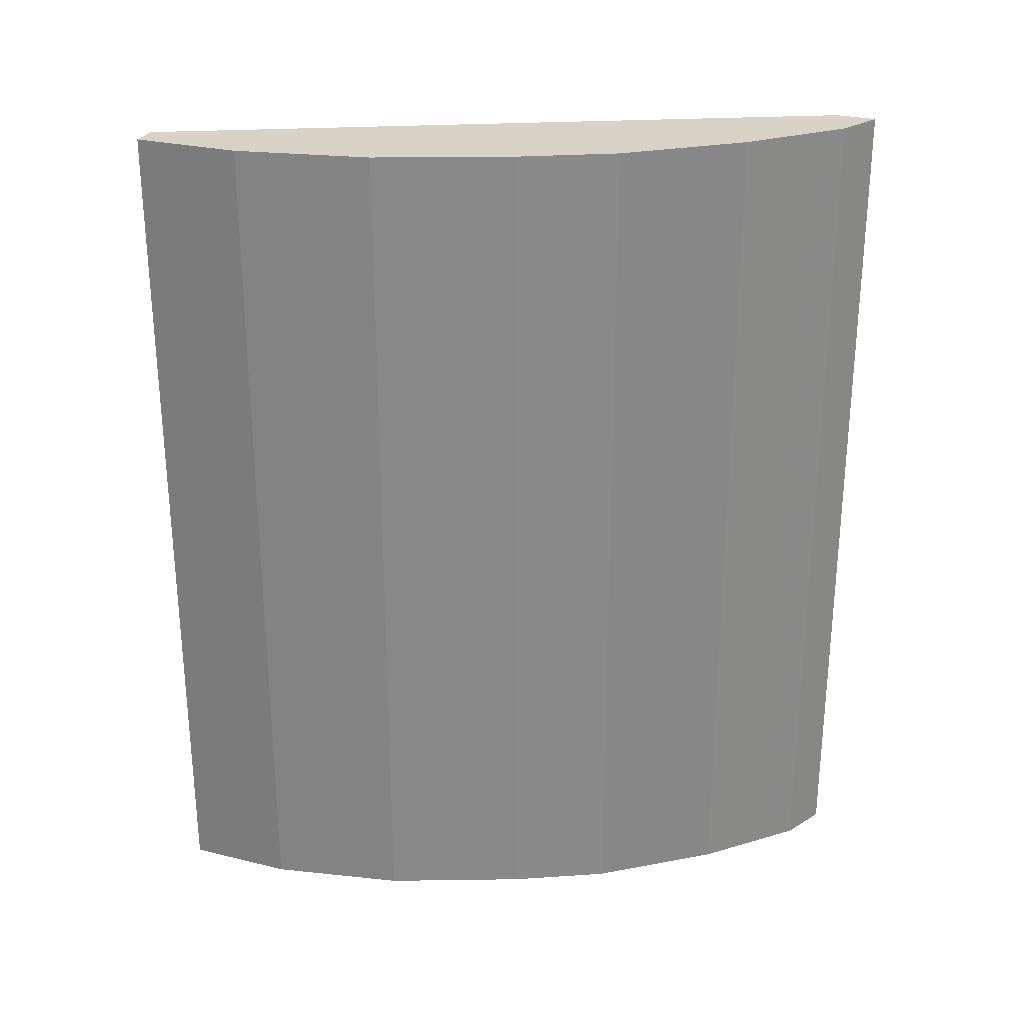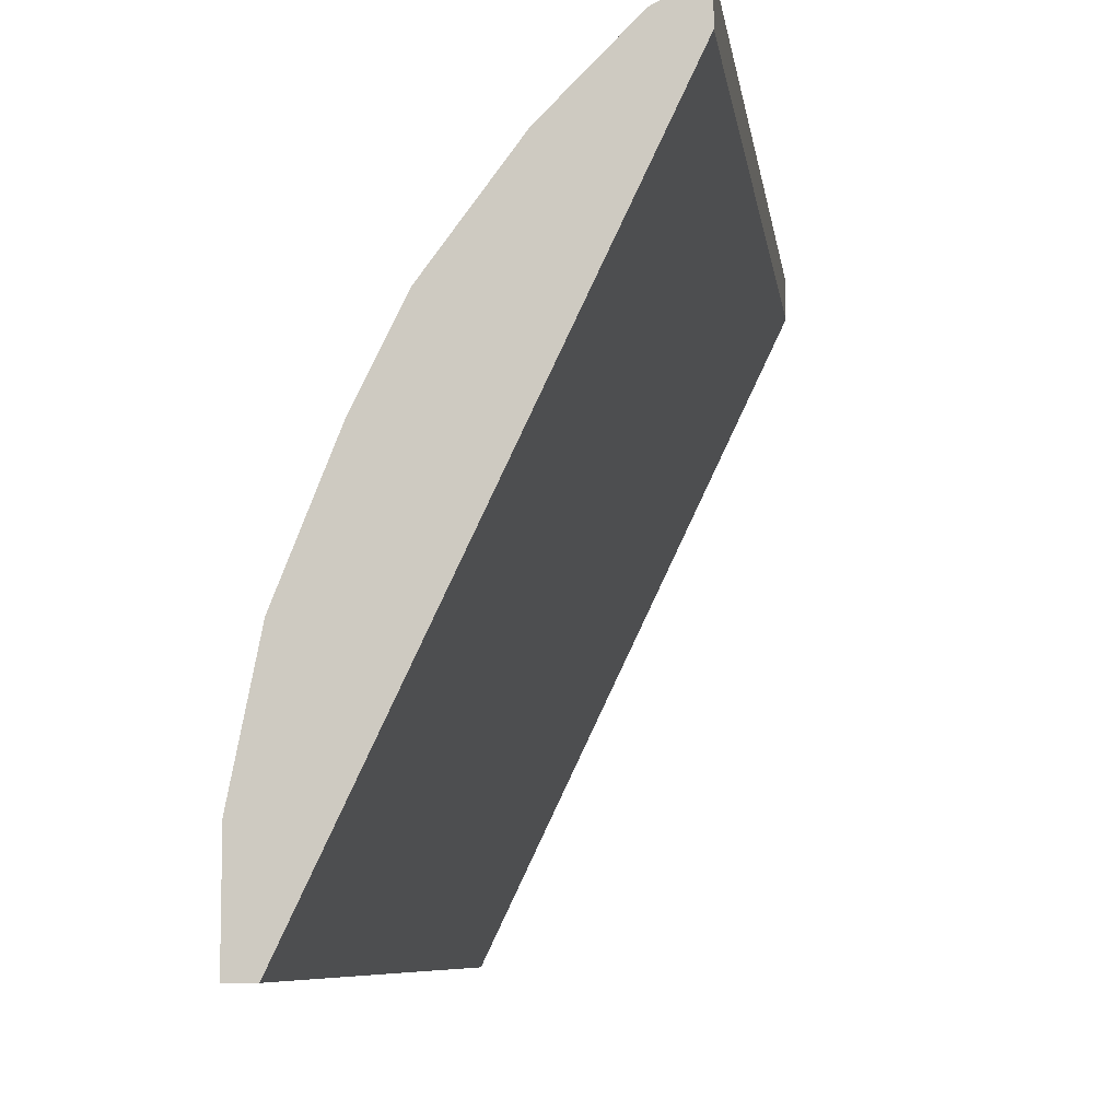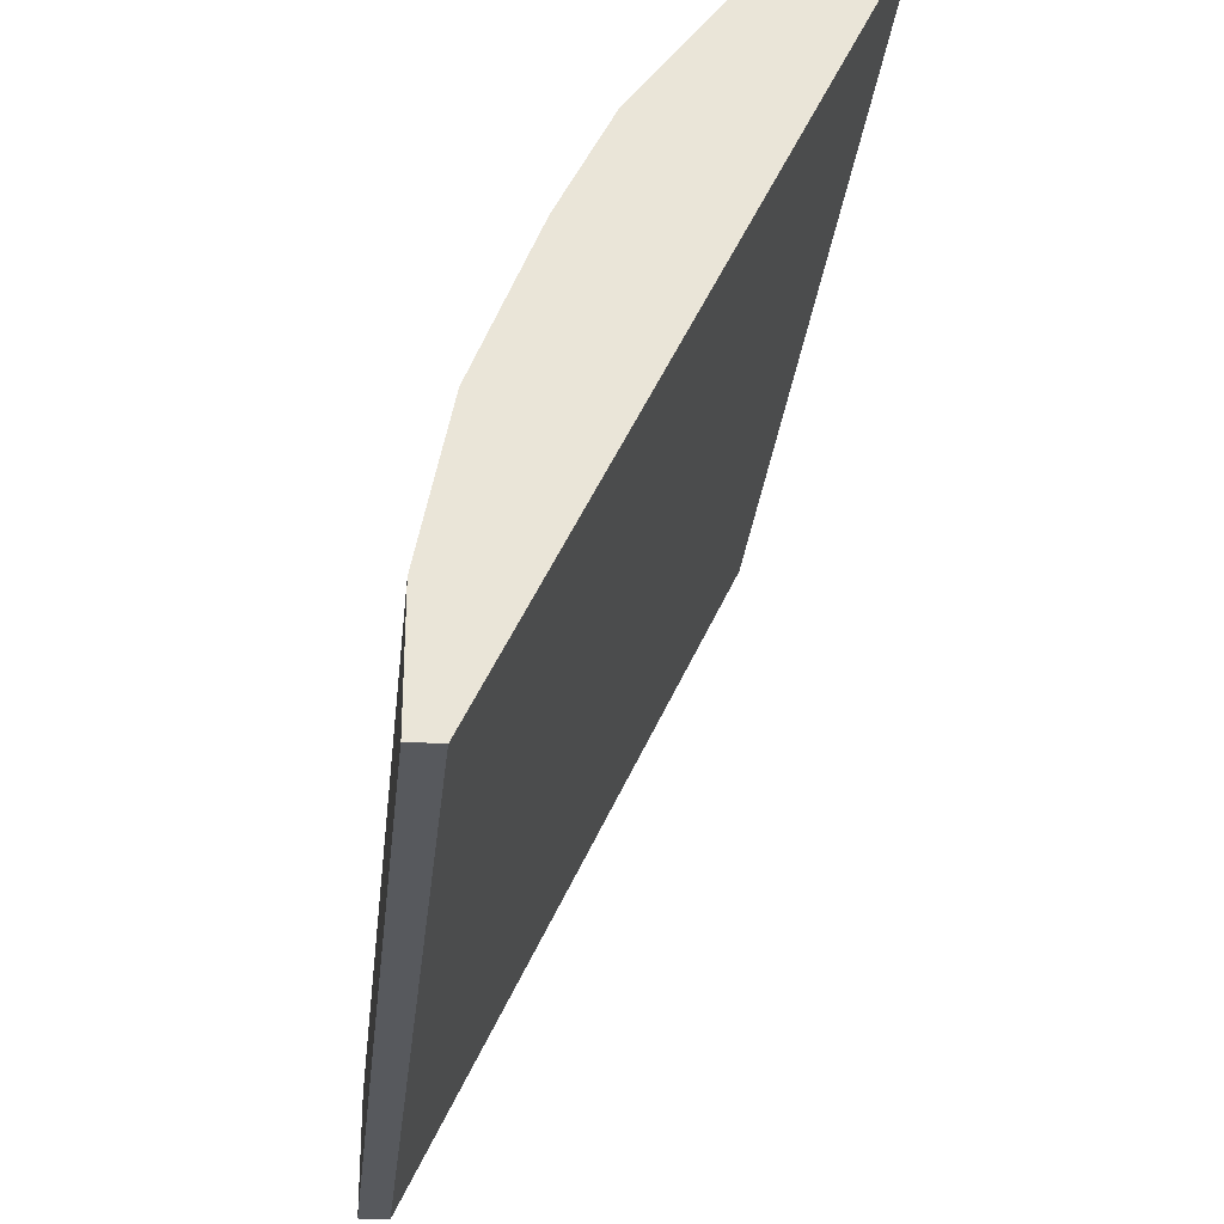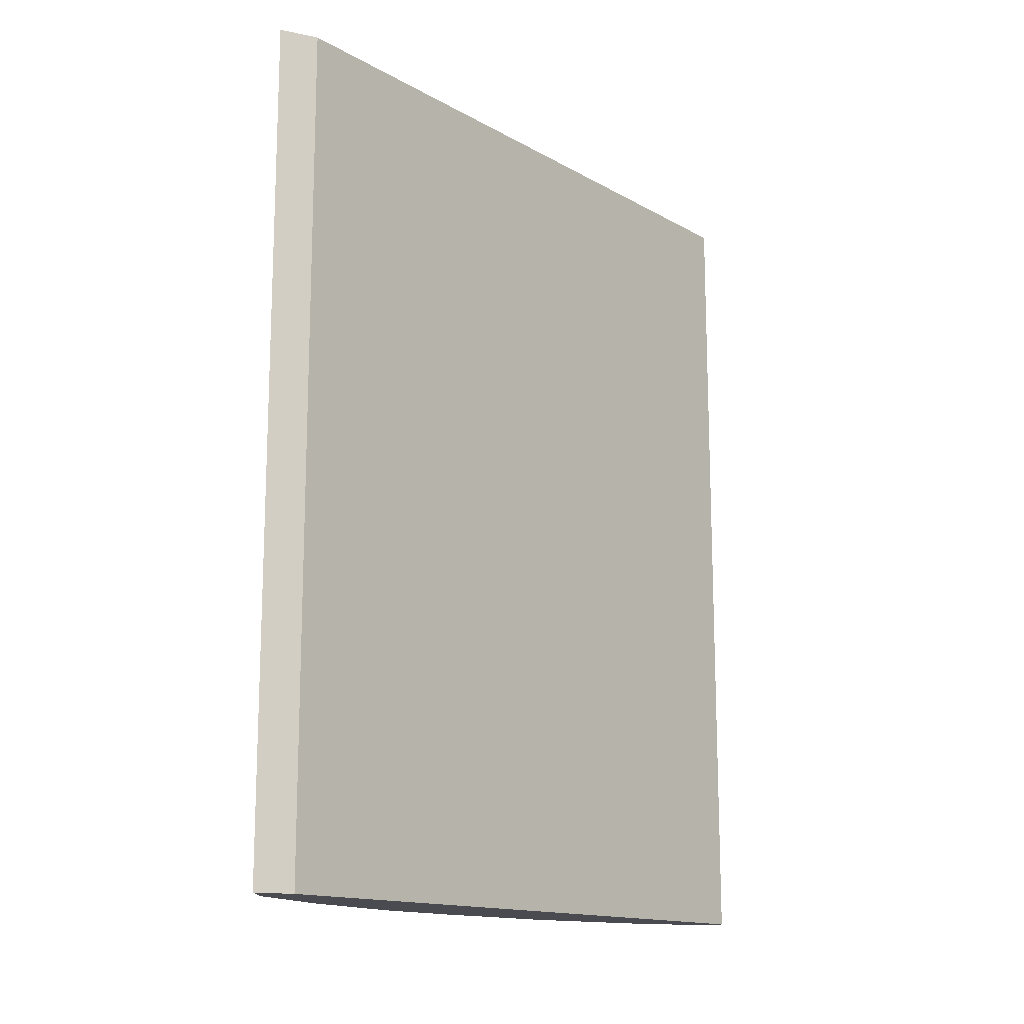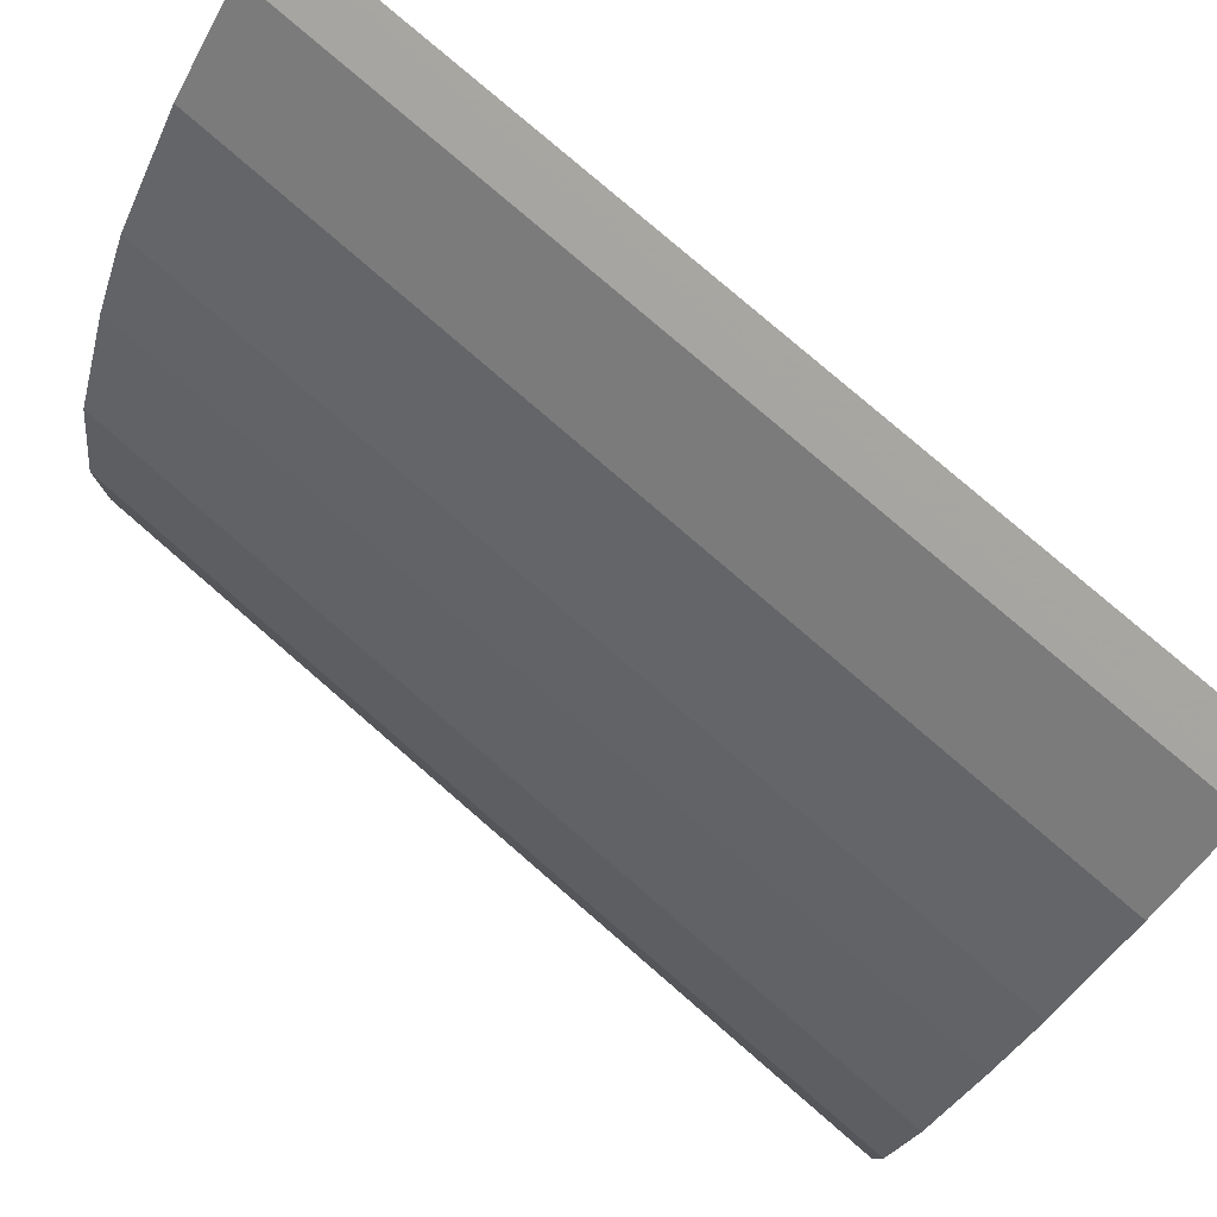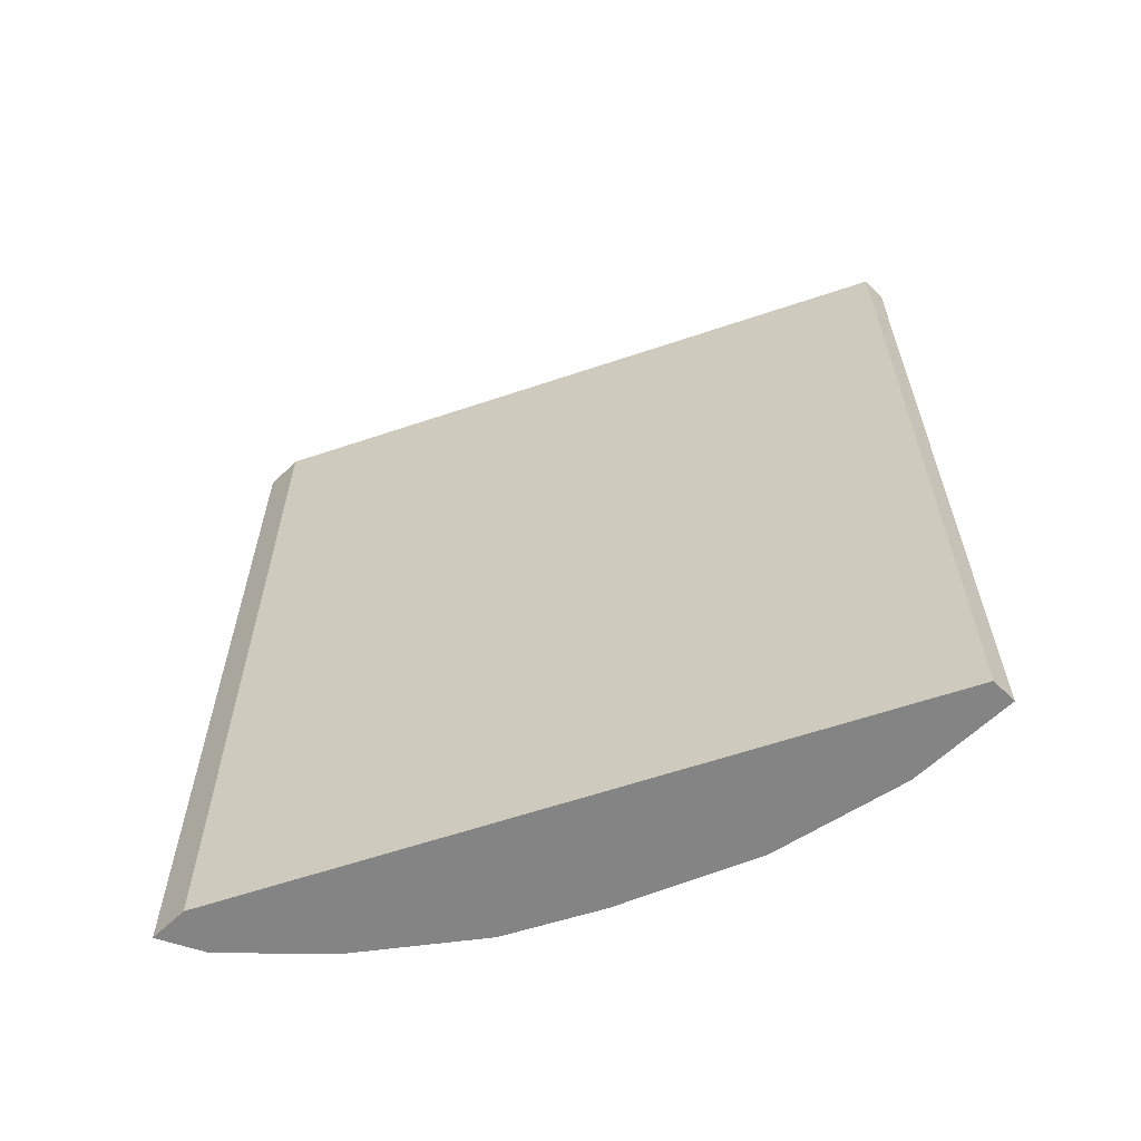
<metadata>
{"format":"obj","ext":"obj","renderer":"f3d","projection":"perspective","resolution":1024,"background":"white","views":[{"elev":27.3,"azim":110.6,"up":"+Z"},{"elev":-7.9,"azim":-172.1,"up":"+Y"},{"elev":-29.3,"azim":174.1,"up":"+Y"},{"elev":-14.6,"azim":-114.6,"up":"+Z"},{"elev":79.4,"azim":130.8,"up":"+Y"},{"elev":-61.4,"azim":-45.5,"up":"+Z"}]}
</metadata>
<code>
v 0.5842 -0.0005764 0.6207
v 0.5662 -0.0005764 0.6207
v 0.5845 -0.0005764 0.6033
v 0.5845 -0.0005314 0.6207
v 0.3593 0.4321 0.6207
v 0.5662 -0.0005764 0.02498
v 0.5845 -0.0005764 0.02498
v 0.5845 0.07307 0.6207
v 0.3593 0.4596 0.6207
v 0.3593 0.4321 0.02498
v 0.5845 0.07307 0.02498
v 0.5662 0.1644 0.6207
v 0.3653 0.4566 0.6207
v 0.3593 0.4596 0.02498
v 0.5662 0.1644 0.02498
v 0.5297 0.2557 0.6207
v 0.3895 0.4445 0.6207
v 0.382 0.4483 0.02498
v 0.3653 0.4566 0.02498
v 0.5297 0.2557 0.02498
v 0.5296 0.2559 0.6207
v 0.3896 0.4444 0.6207
v 0.3896 0.4444 0.02498
v 0.5136 0.2877 0.02498
v 0.4992 0.3166 0.6207
v 0.4079 0.4262 0.6207
v 0.4079 0.4262 0.02498
v 0.4992 0.3166 0.02498
v 0.4444 0.3896 0.6207
v 0.4444 0.3896 0.02498
f 12 15 20
f 9 19 14
f 9 13 19
f 8 15 12
f 8 11 15
f 6 20 15
f 6 15 11
f 6 24 20
f 6 28 24
f 12 20 16
f 6 30 28
f 6 11 7
f 13 17 18
f 24 28 25
f 16 20 21
f 17 22 23
f 17 23 18
f 20 24 21
f 21 24 25
f 22 26 27
f 22 27 23
f 25 28 30
f 25 30 29
f 26 29 30
f 26 30 27
f 6 27 30
f 13 18 19
f 6 23 27
f 3 8 4
f 6 19 18
f 6 18 23
f 1 2 6
f 1 6 7
f 1 7 3
f 1 3 4
f 1 4 8
f 1 8 12
f 1 16 21
f 1 21 25
f 1 25 29
f 1 29 26
f 1 26 22
f 1 22 17
f 1 12 16
f 1 13 9
f 1 9 5
f 1 5 2
f 2 5 10
f 2 10 6
f 3 7 11
f 3 11 8
f 6 14 19
f 5 9 14
f 5 14 10
f 6 10 14
f 1 17 13

</code>
